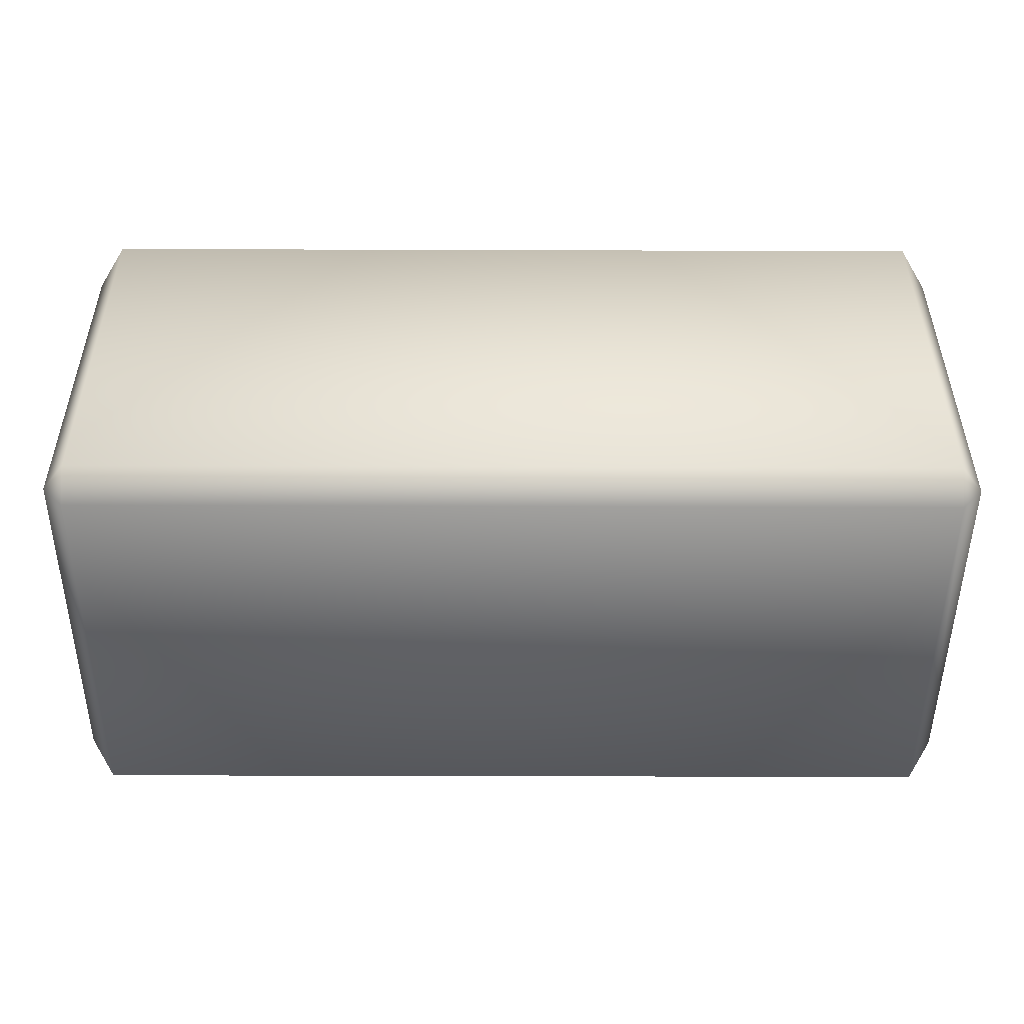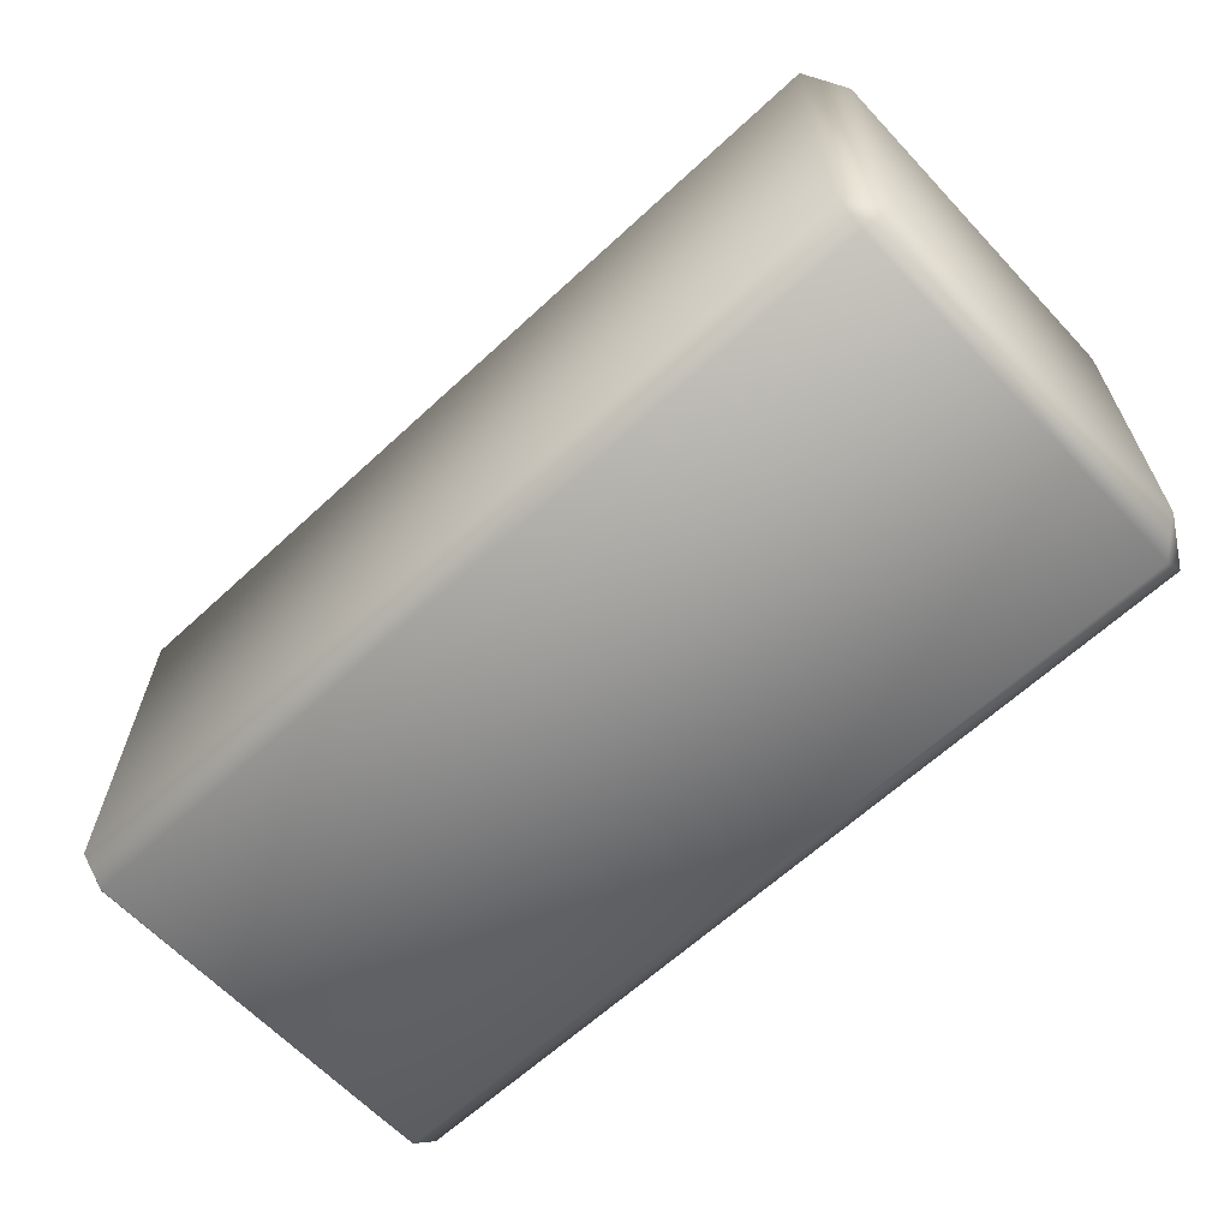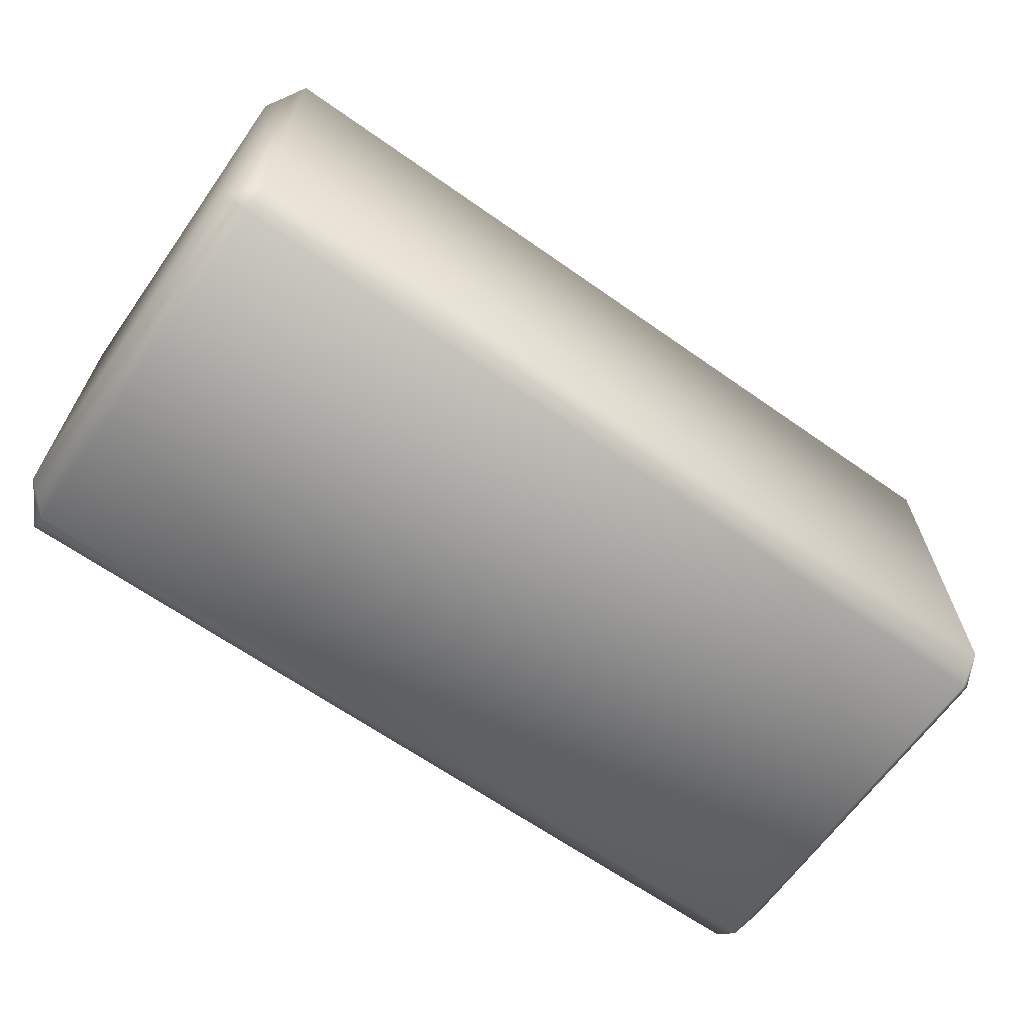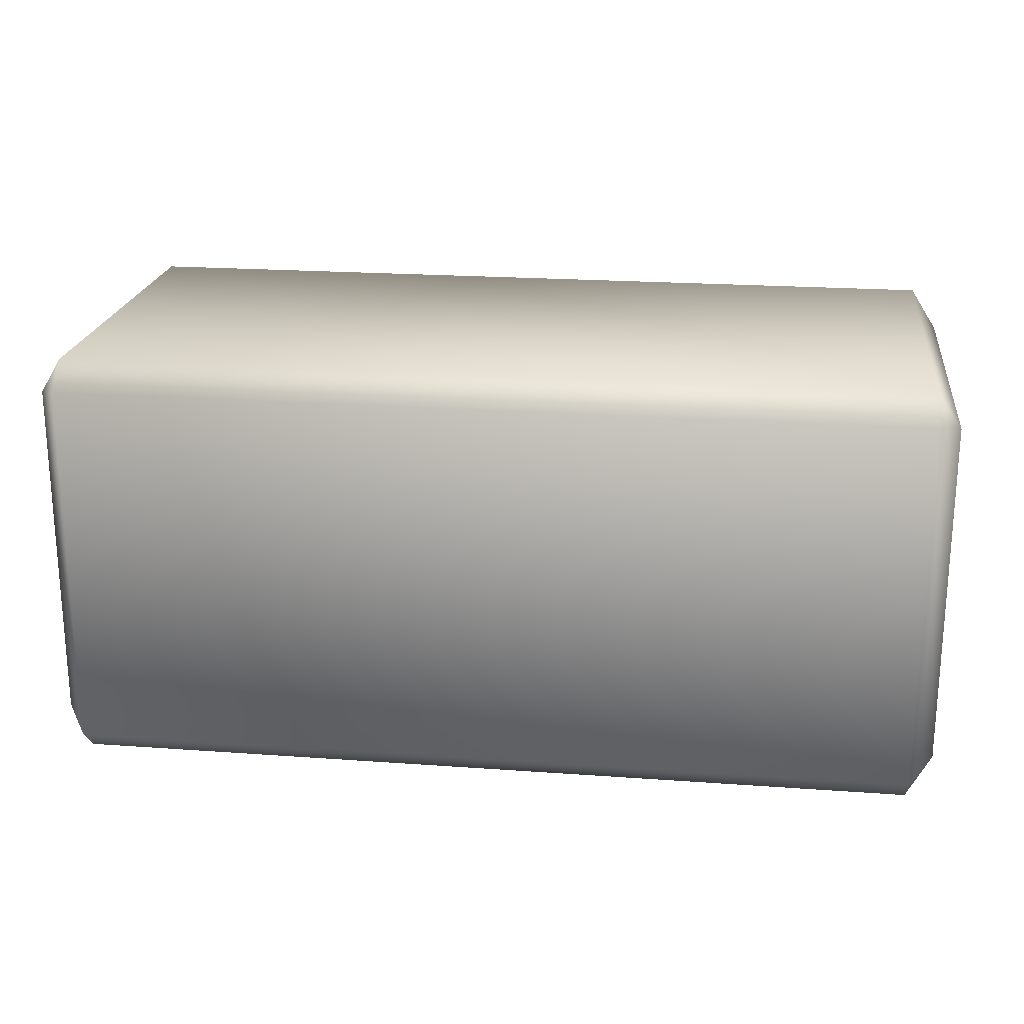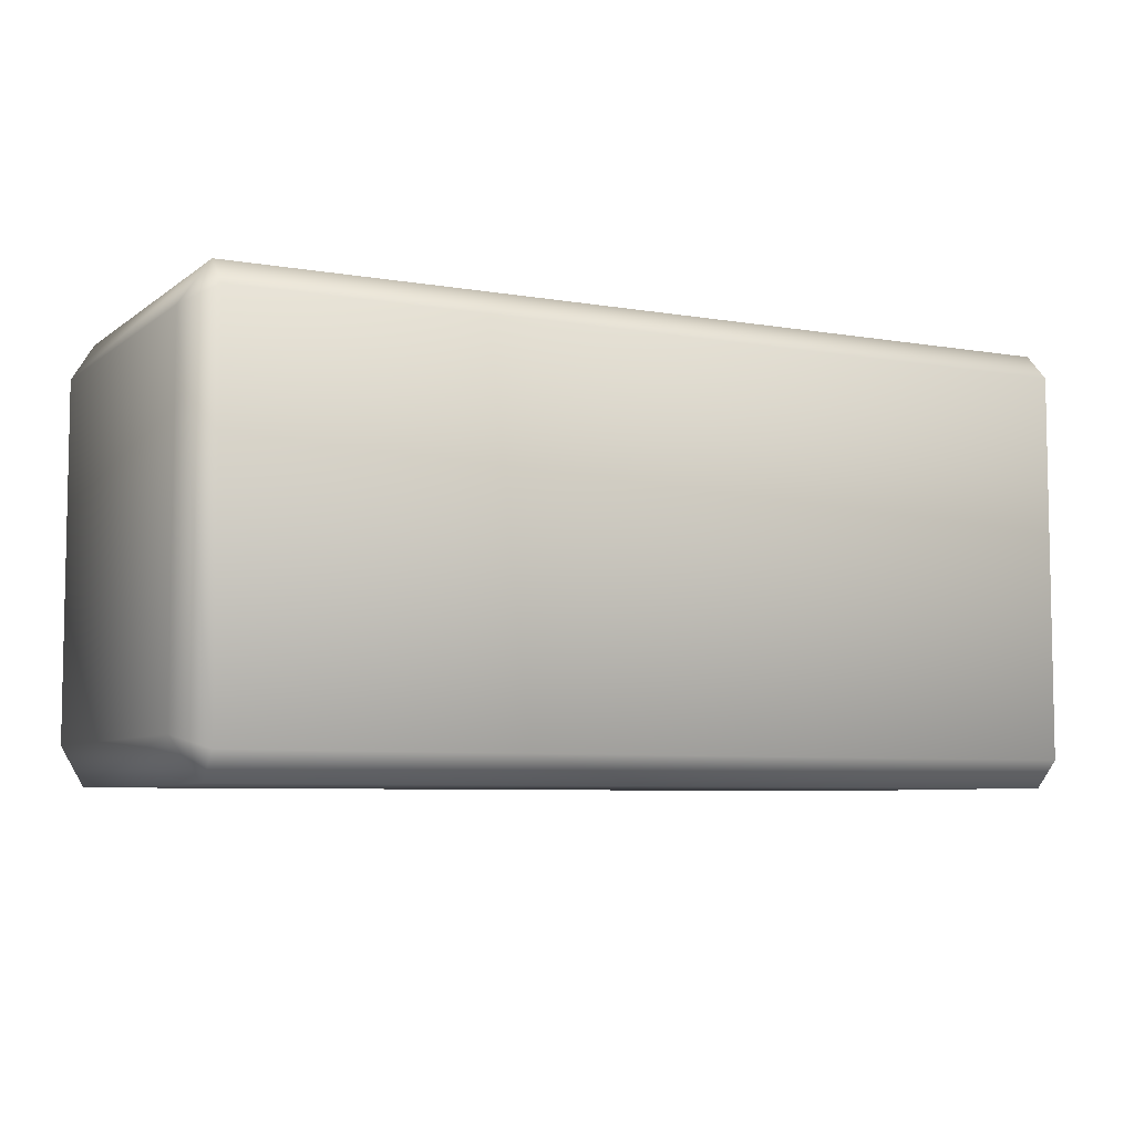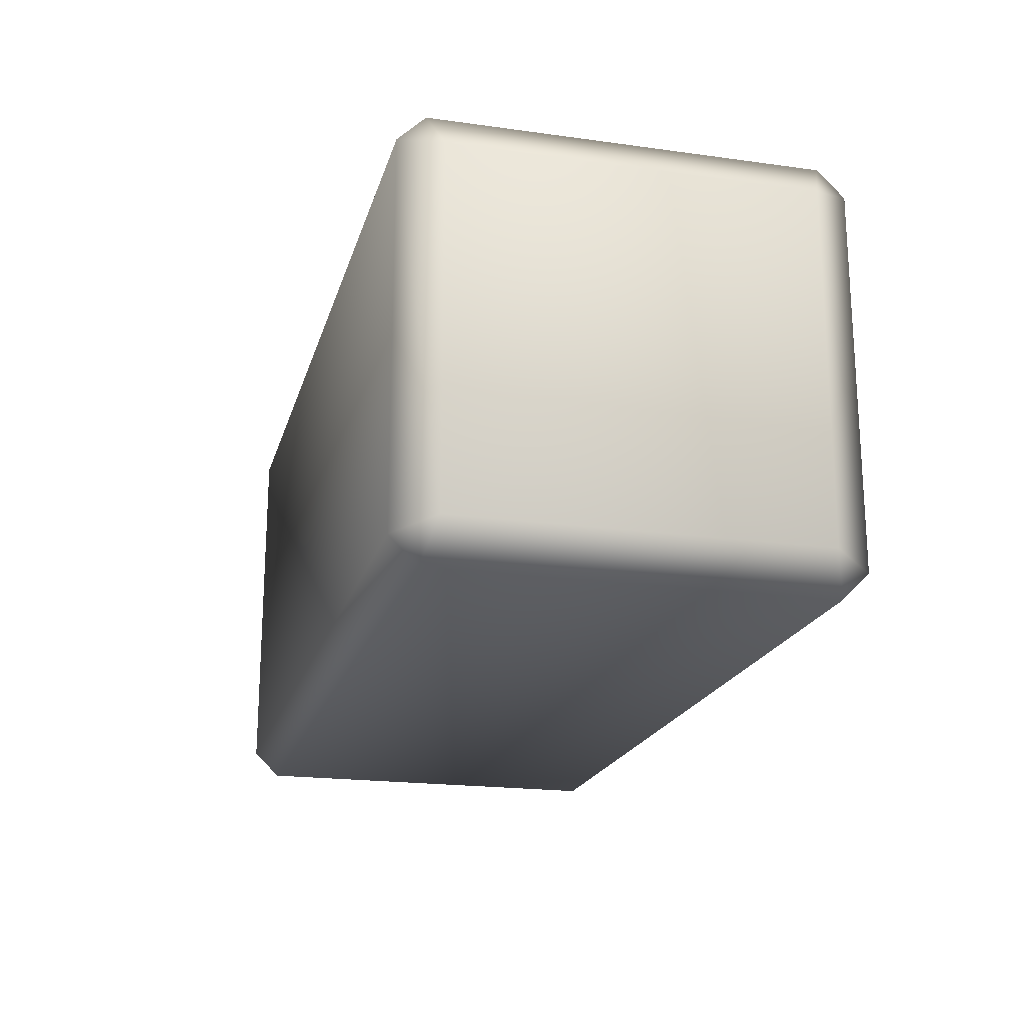
<metadata>
{"format":"obj","ext":"obj","renderer":"f3d","projection":"perspective","resolution":1024,"background":"white","views":[{"elev":-49.5,"azim":179.8,"up":"+Y"},{"elev":-63.4,"azim":-136.9,"up":"+Z"},{"elev":-65.2,"azim":144.7,"up":"+Z"},{"elev":21.2,"azim":7.4,"up":"+Y"},{"elev":-6.5,"azim":152.9,"up":"+Z"},{"elev":-19.8,"azim":75.6,"up":"+Y"}]}
</metadata>
<code>
o Brick
v 0.4803 0.4529 -0.2546
v 0.4803 0.4827 -0.2244
v 0.5094 0.4389 -0.2102
v 0.4803 0.000668 -0.2244
v 0.4803 0.03049 -0.2546
v 0.5094 0.04453 -0.2102
v 0.5094 0.4389 0.1889
v 0.4803 0.4827 0.2031
v 0.4803 0.4529 0.2333
v 0.5094 0.04453 0.1889
v 0.4803 0.03049 0.2333
v 0.4803 0.000668 0.2031
v -0.4804 0.4529 -0.2546
v -0.5094 0.4389 -0.2102
v -0.4804 0.4827 -0.2244
v -0.5094 0.04453 -0.2102
v -0.4804 0.03049 -0.2546
v -0.4804 0.000668 -0.2244
v -0.5094 0.4389 0.1889
v -0.4804 0.4529 0.2333
v -0.4804 0.4827 0.2031
v -0.4804 0.000668 0.2031
v -0.4804 0.03049 0.2333
v -0.5094 0.04453 0.1889
f 18 4 12 22
f 24 19 14 16
f 11 9 20 23
f 2 15 21 8
f 6 3 7 10
f 1 2 3
f 4 5 6
f 7 8 9
f 10 11 12
f 13 14 15
f 16 17 18
f 19 20 21
f 22 23 24
f 18 22 24 16
f 4 18 17 5
f 3 6 5 1
f 23 20 19 24
f 9 11 10 7
f 13 17 16 14
f 8 21 20 9
f 2 8 7 3
f 22 12 11 23
f 21 15 14 19
f 15 2 1 13
f 12 4 6 10
f 17 13 1 5

</code>
